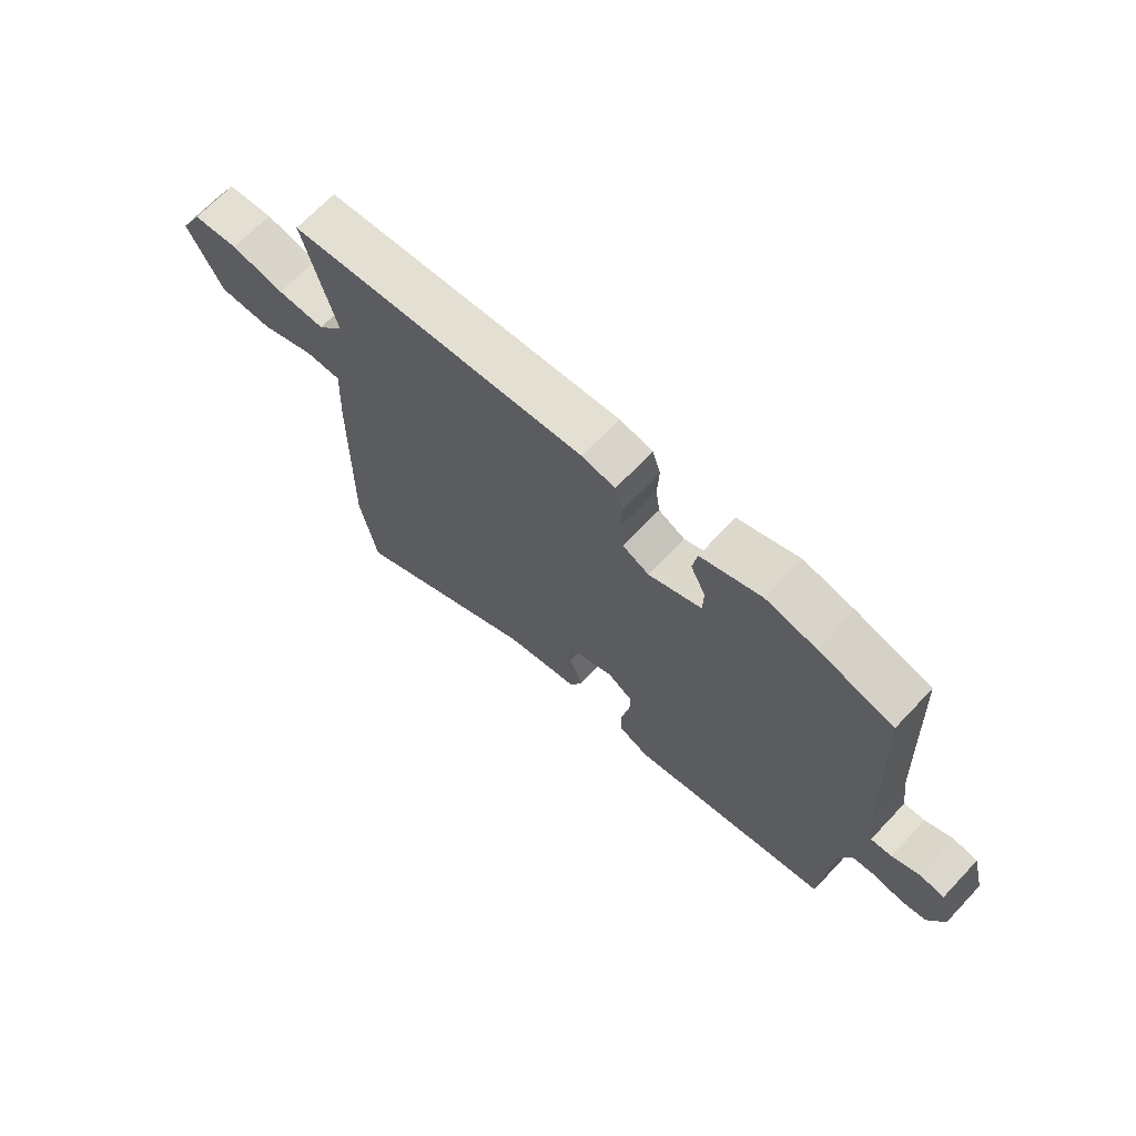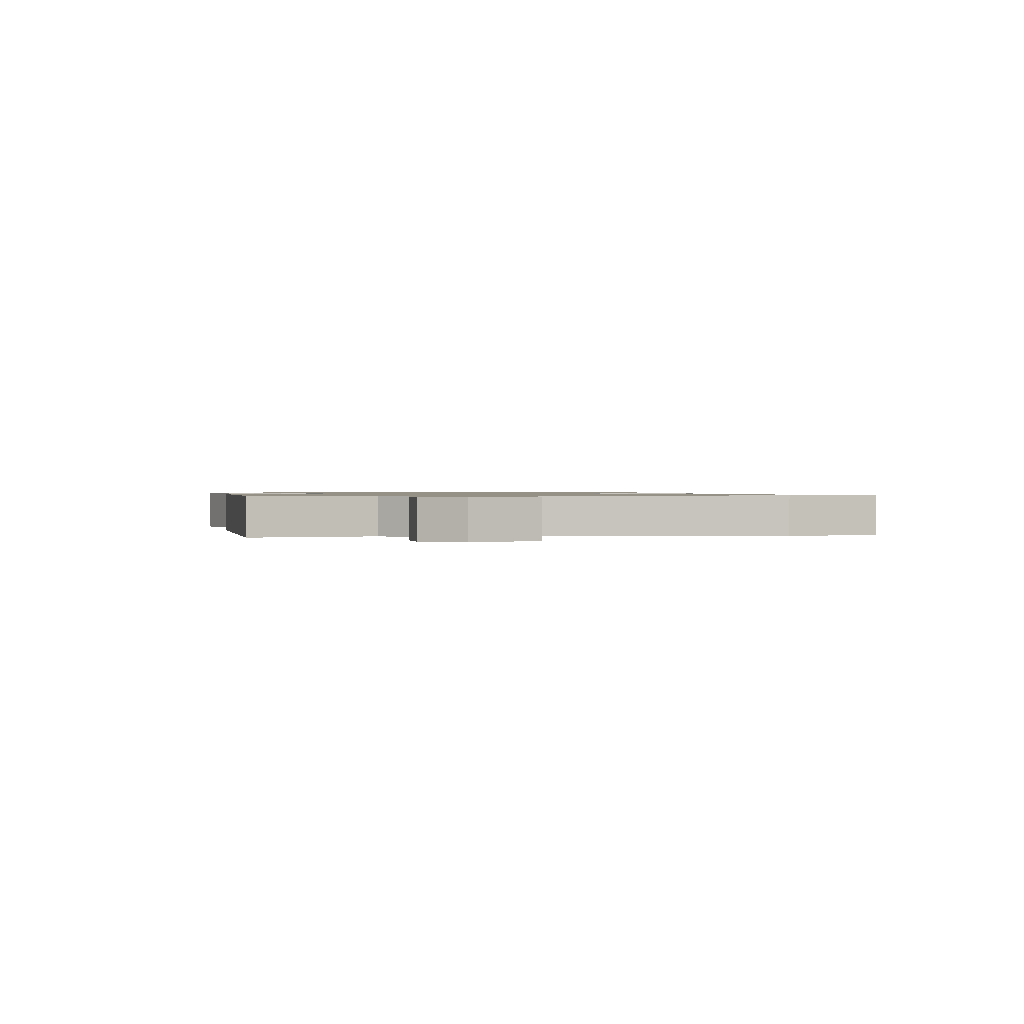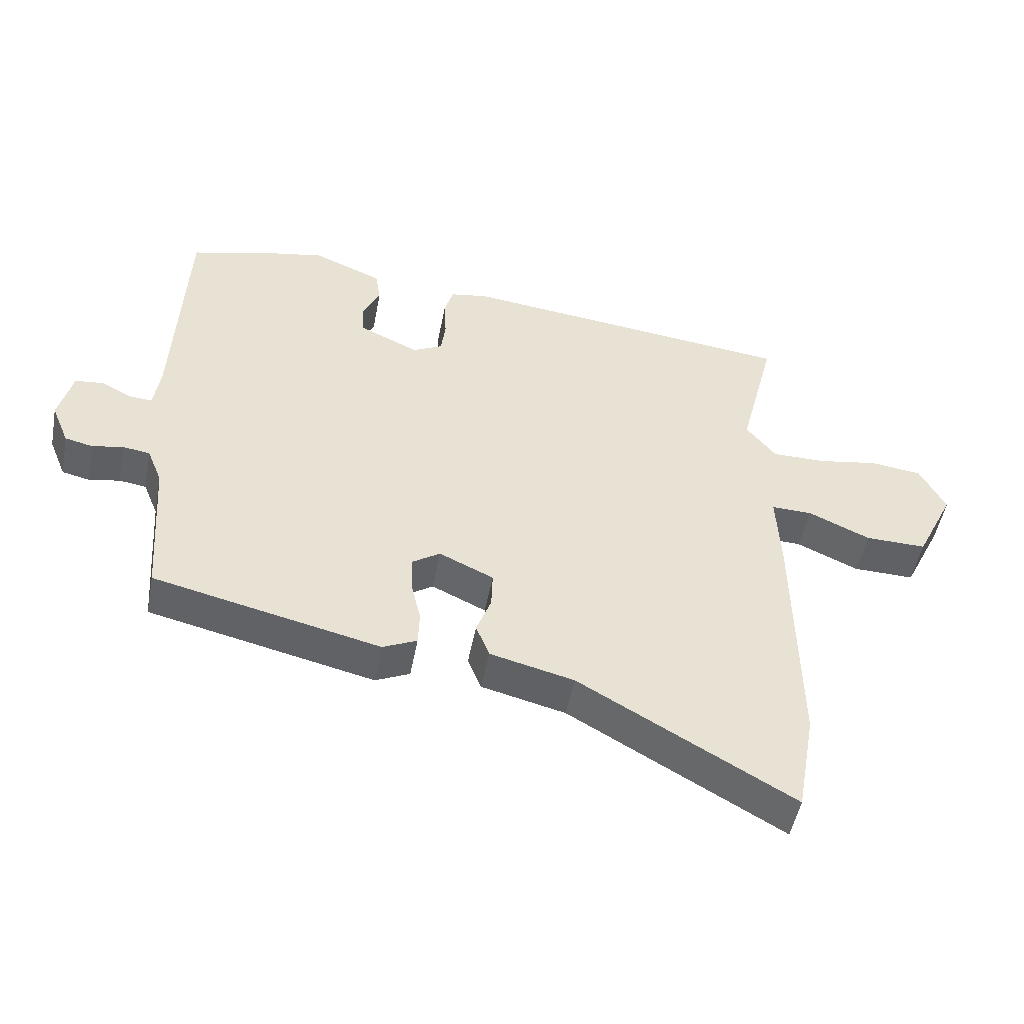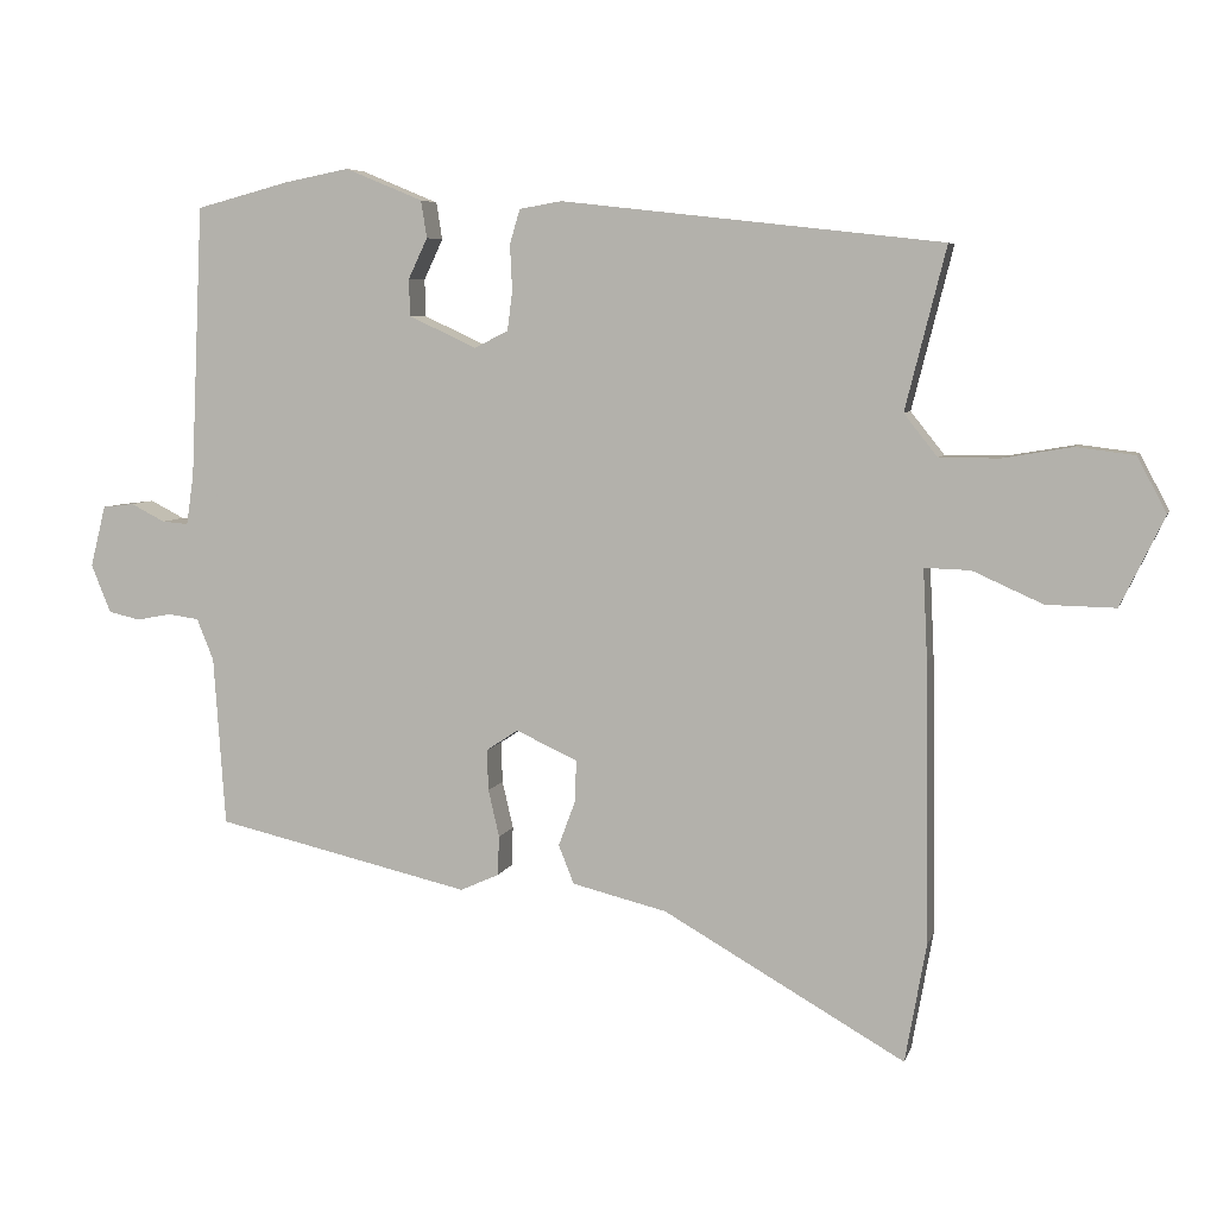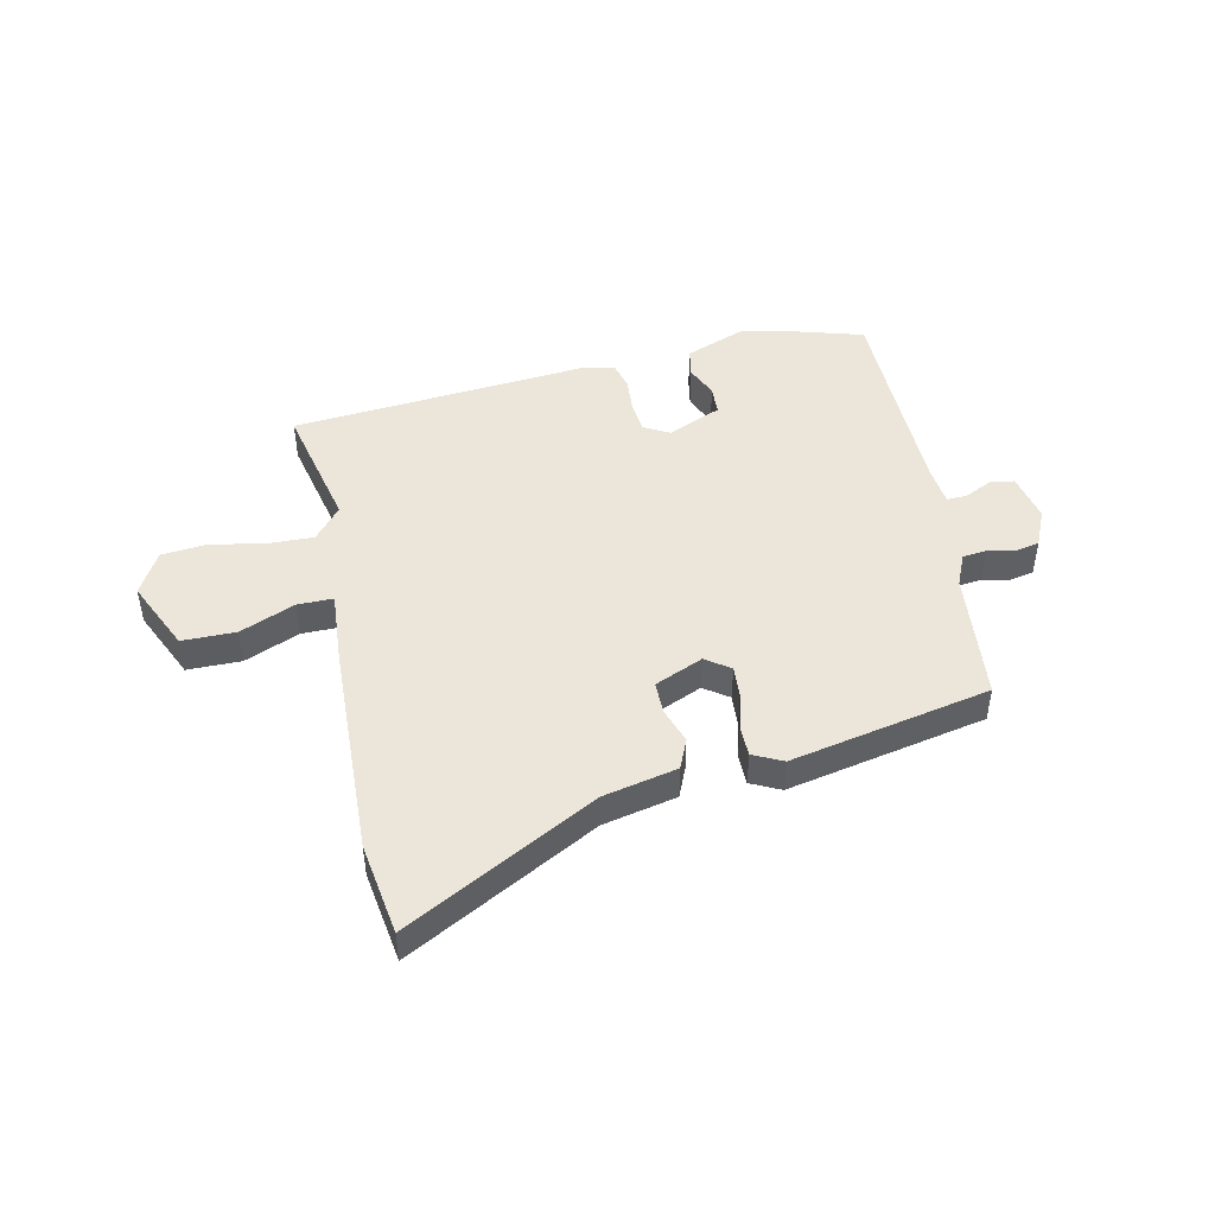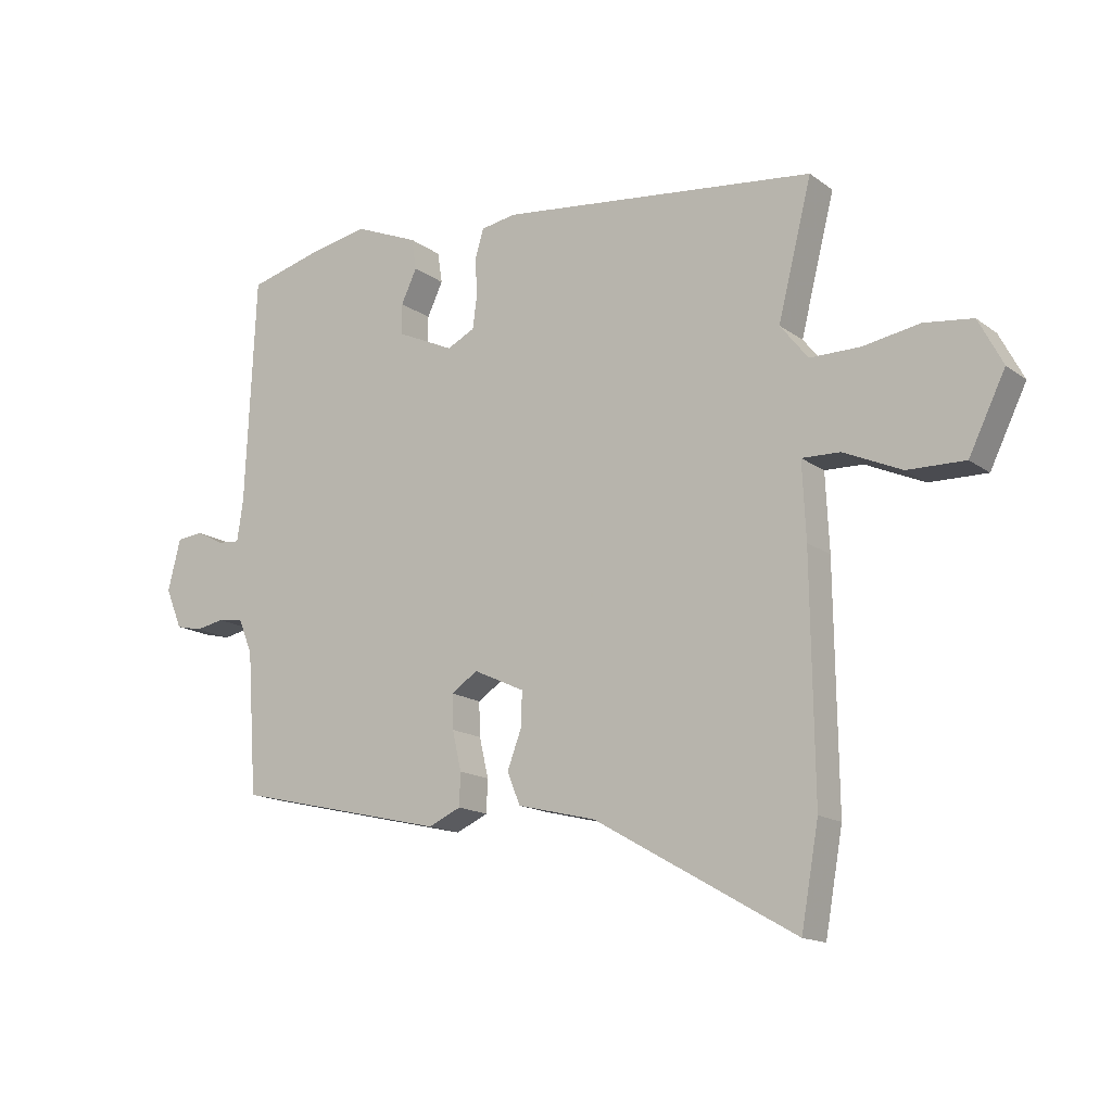
<metadata>
{"format":"obj","ext":"obj","renderer":"f3d","projection":"perspective","resolution":1024,"background":"white","views":[{"elev":68.7,"azim":-136.6,"up":"+Z"},{"elev":0.9,"azim":84.2,"up":"+Y"},{"elev":-50.0,"azim":-10.7,"up":"+Z"},{"elev":6.1,"azim":14.0,"up":"+Z"},{"elev":47.0,"azim":169.4,"up":"+Y"},{"elev":-15.1,"azim":33.8,"up":"+Z"}]}
</metadata>
<code>
v -0.526 0.07 0.493
v -0.397 0.07 0.527
v -0.309 0.07 0.544
v -0.203 0.07 0.5
v -0.195 0.07 0.449
v -0.221 0.07 0.394
v -0.22 0.07 0.343
v -0.127 0.07 0.3
v -0.081 0.07 0.323
v -0.074 0.07 0.377
v -0.077 0.07 0.44
v -0.063 0.07 0.487
v -0.005 0.07 0.497
v 0.517 0.07 0.438
v 0.461 0.07 0.216
v 0.507 0.07 0.158
v 0.59 0.07 0.158
v 0.684 0.07 0.174
v 0.764 0.07 0.164
v 0.804 0.07 0.088
v 0.744 0.07 -0.035
v 0.649 0.07 -0.033
v 0.553 0.07 0.01
v 0.49 0.07 0.012
v 0.496 0.07 -0.113
v 0.501 0.07 -0.495
v 0.472 0.07 -0.658
v 0.141 0.07 -0.469
v 0.011 0.07 -0.437
v -0.01 0.07 -0.384
v 0.013 0.07 -0.322
v 0.015 0.07 -0.265
v -0.069 0.07 -0.226
v -0.113 0.07 -0.255
v -0.111 0.07 -0.311
v -0.096 0.07 -0.376
v -0.098 0.07 -0.43
v -0.151 0.07 -0.454
v -0.501 0.07 -0.373
v -0.517 0.07 -0.141
v -0.54 0.07 -0.084
v -0.582 0.07 -0.078
v -0.63 0.07 -0.087
v -0.673 0.07 -0.077
v -0.7 0.07 -0.011
v -0.679 0.07 0.073
v -0.636 0.07 0.078
v -0.589 0.07 0.054
v -0.553 0.07 0.051
v -0.543 0.07 0.12
v -0.526 0 0.493
v -0.397 0 0.527
v -0.309 0 0.544
v -0.203 0 0.5
v -0.195 0 0.449
v -0.221 0 0.394
v -0.22 0 0.343
v -0.127 0 0.3
v -0.081 0 0.323
v -0.074 0 0.377
v -0.077 0 0.44
v -0.063 0 0.487
v -0.005 0 0.497
v 0.517 0 0.438
v 0.461 0 0.216
v 0.507 0 0.158
v 0.59 0 0.158
v 0.684 0 0.174
v 0.764 0 0.164
v 0.804 0 0.088
v 0.744 0 -0.035
v 0.649 0 -0.033
v 0.553 0 0.01
v 0.49 0 0.012
v 0.496 0 -0.113
v 0.501 0 -0.495
v 0.472 0 -0.658
v 0.141 0 -0.469
v 0.011 0 -0.437
v -0.01 0 -0.384
v 0.013 0 -0.322
v 0.015 0 -0.265
v -0.069 0 -0.226
v -0.113 0 -0.255
v -0.111 0 -0.311
v -0.096 0 -0.376
v -0.098 0 -0.43
v -0.151 0 -0.454
v -0.501 0 -0.373
v -0.517 0 -0.141
v -0.54 0 -0.084
v -0.582 0 -0.078
v -0.63 0 -0.087
v -0.673 0 -0.077
v -0.7 0 -0.011
v -0.679 0 0.073
v -0.636 0 0.078
v -0.589 0 0.054
v -0.553 0 0.051
v -0.543 0 0.12
f 45 46 47 48
f 45 48 49
f 42 43 44 45
f 41 42 45 49
f 40 41 49 50
f 38 39 40
f 35 36 37 38
f 34 35 38 40
f 33 34 40 50
f 28 29 30 31
f 28 31 32
f 27 28 32
f 24 25 26 27
f 24 27 32
f 20 21 22 23
f 20 23 24
f 17 18 19 20
f 16 17 20 24
f 15 16 24 32
f 10 11 12 13
f 9 10 13 14
f 8 9 14 15
f 3 4 5 6
f 3 6 7
f 2 3 7
f 1 2 7
f 50 1 7
f 33 50 7 8
f 8 15 32 33
f 98 97 96 95
f 99 98 95
f 95 94 93 92
f 99 95 92 91
f 100 99 91 90
f 90 89 88
f 88 87 86 85
f 90 88 85 84
f 100 90 84 83
f 81 80 79 78
f 82 81 78
f 82 78 77
f 77 76 75 74
f 82 77 74
f 73 72 71 70
f 74 73 70
f 70 69 68 67
f 74 70 67 66
f 82 74 66 65
f 63 62 61 60
f 64 63 60 59
f 65 64 59 58
f 56 55 54 53
f 57 56 53
f 57 53 52
f 57 52 51
f 57 51 100
f 58 57 100 83
f 83 82 65 58
f 1 51 52 2
f 2 52 53 3
f 3 53 54 4
f 4 54 55 5
f 5 55 56 6
f 6 56 57 7
f 7 57 58 8
f 8 58 59 9
f 9 59 60 10
f 10 60 61 11
f 11 61 62 12
f 12 62 63 13
f 13 63 64 14
f 14 64 65 15
f 15 65 66 16
f 16 66 67 17
f 17 67 68 18
f 18 68 69 19
f 19 69 70 20
f 20 70 71 21
f 21 71 72 22
f 22 72 73 23
f 23 73 74 24
f 24 74 75 25
f 25 75 76 26
f 26 76 77 27
f 27 77 78 28
f 28 78 79 29
f 29 79 80 30
f 30 80 81 31
f 31 81 82 32
f 32 82 83 33
f 33 83 84 34
f 34 84 85 35
f 35 85 86 36
f 36 86 87 37
f 37 87 88 38
f 38 88 89 39
f 39 89 90 40
f 40 90 91 41
f 41 91 92 42
f 42 92 93 43
f 43 93 94 44
f 44 94 95 45
f 45 95 96 46
f 46 96 97 47
f 47 97 98 48
f 48 98 99 49
f 49 99 100 50
f 50 100 51 1

</code>
